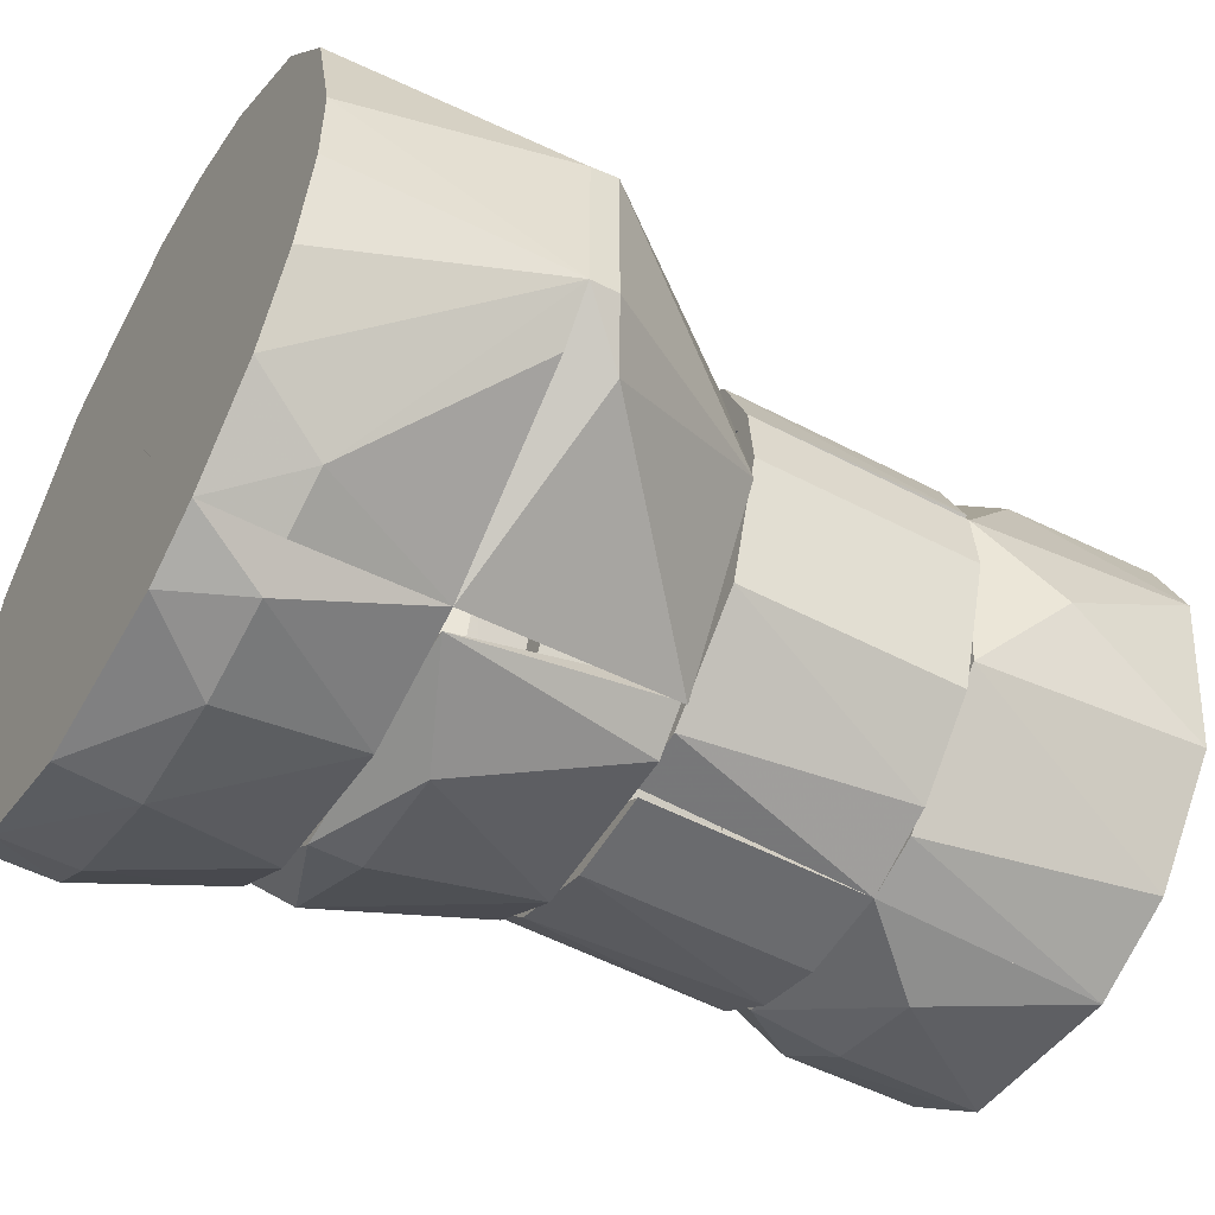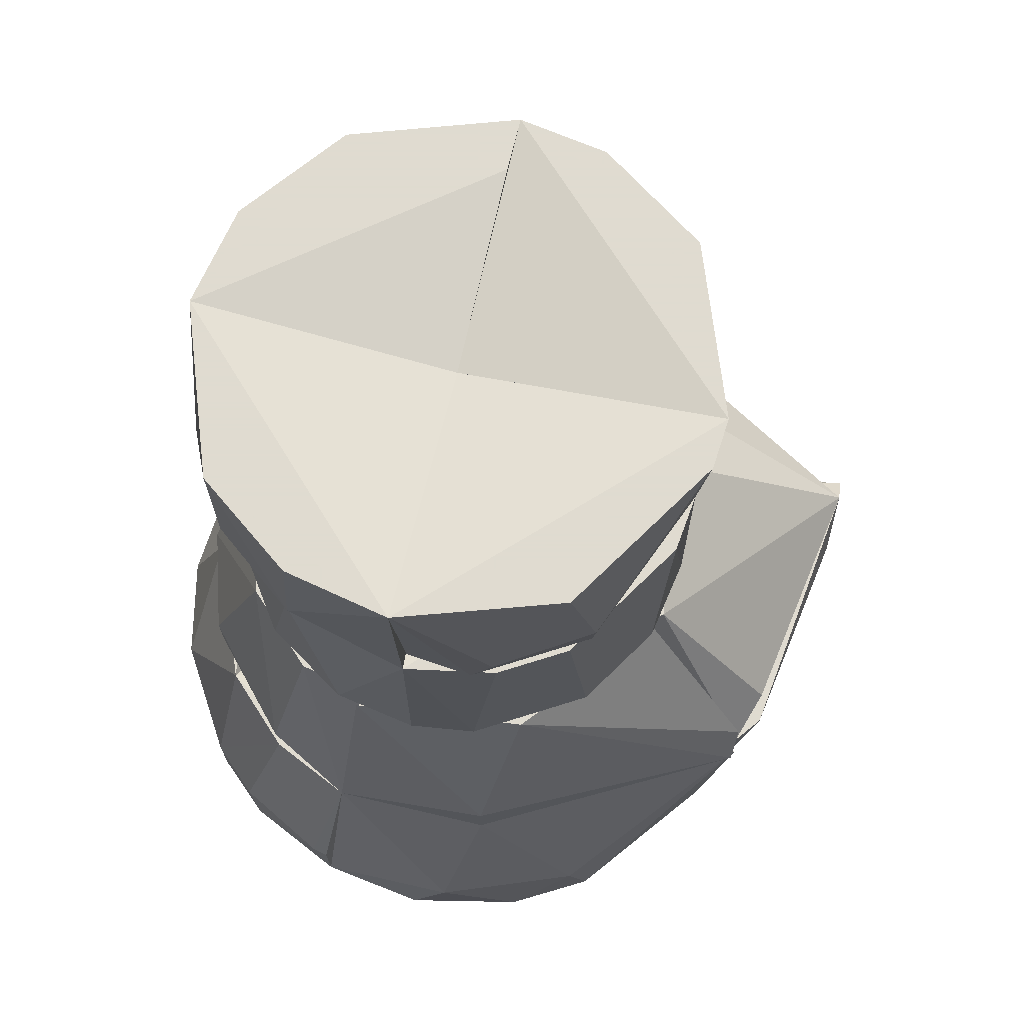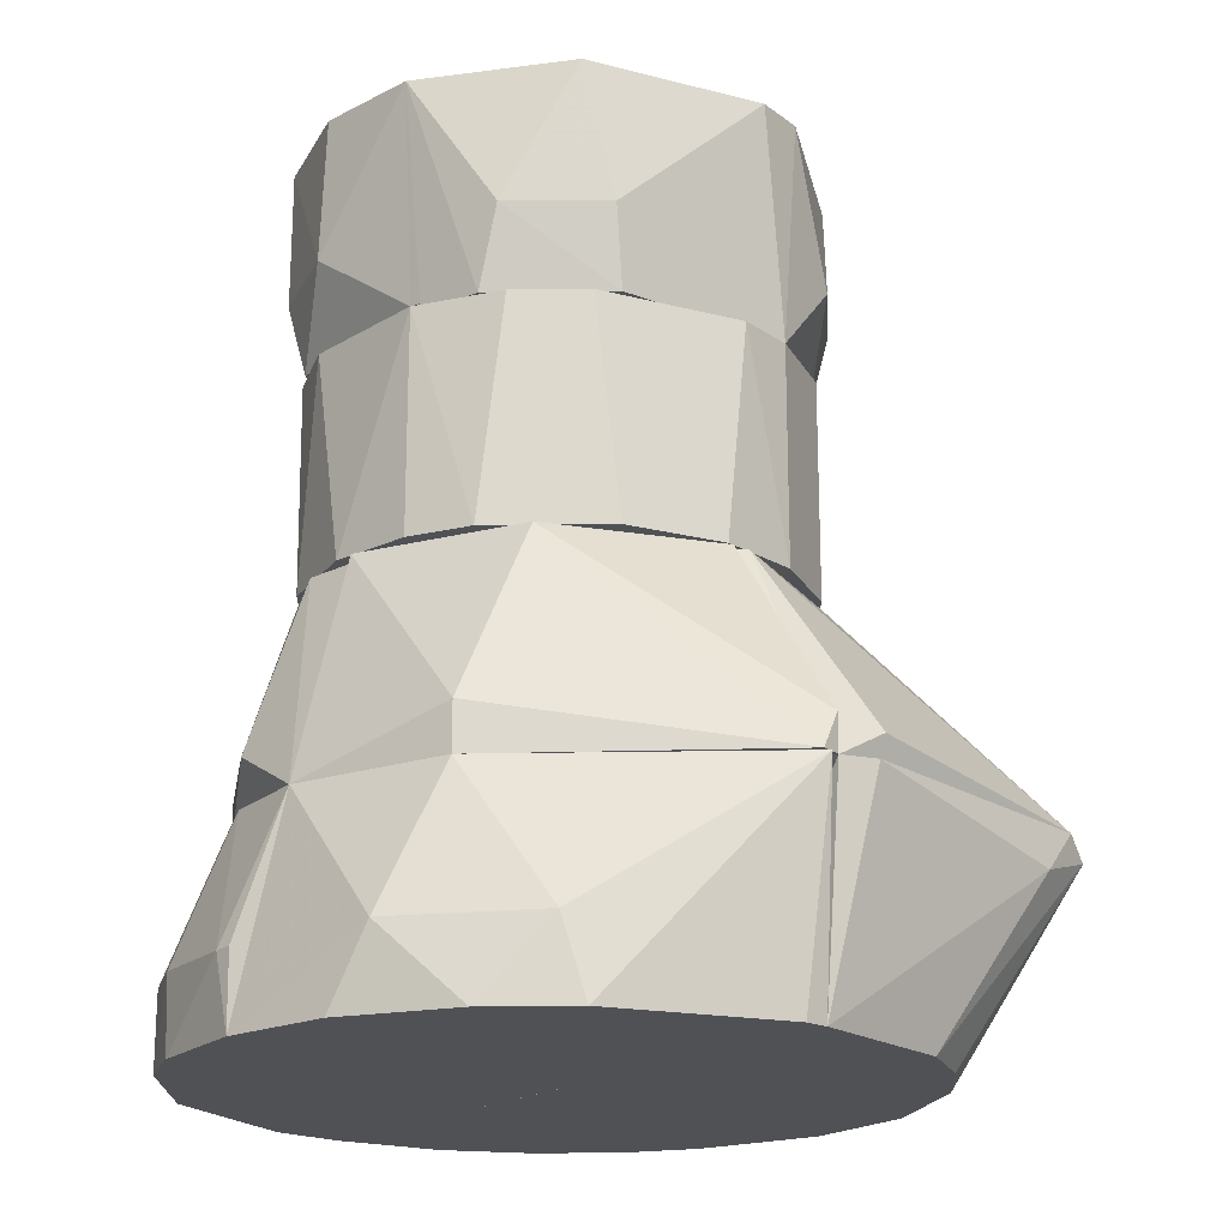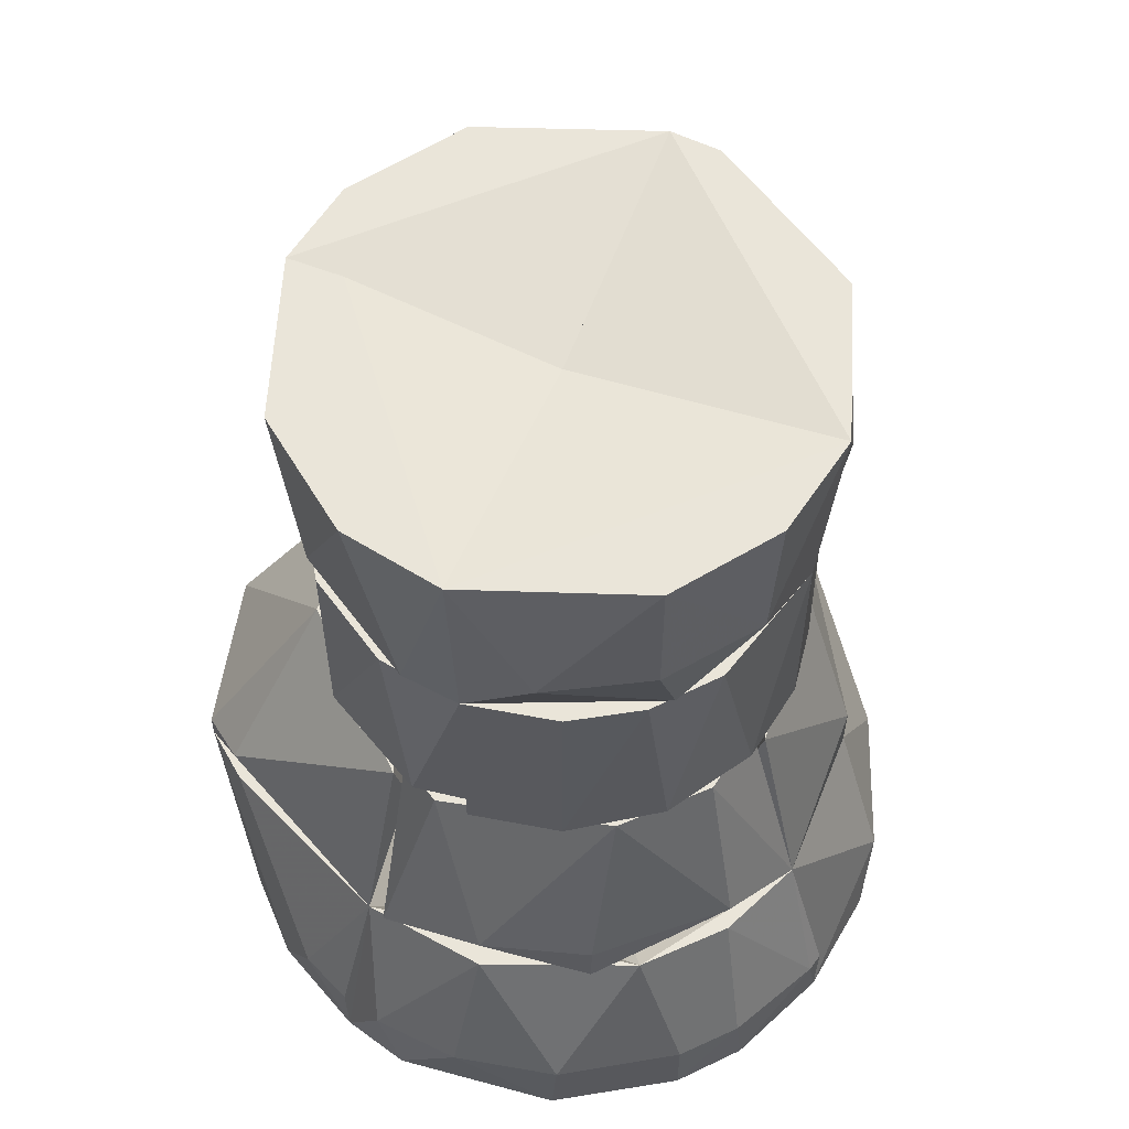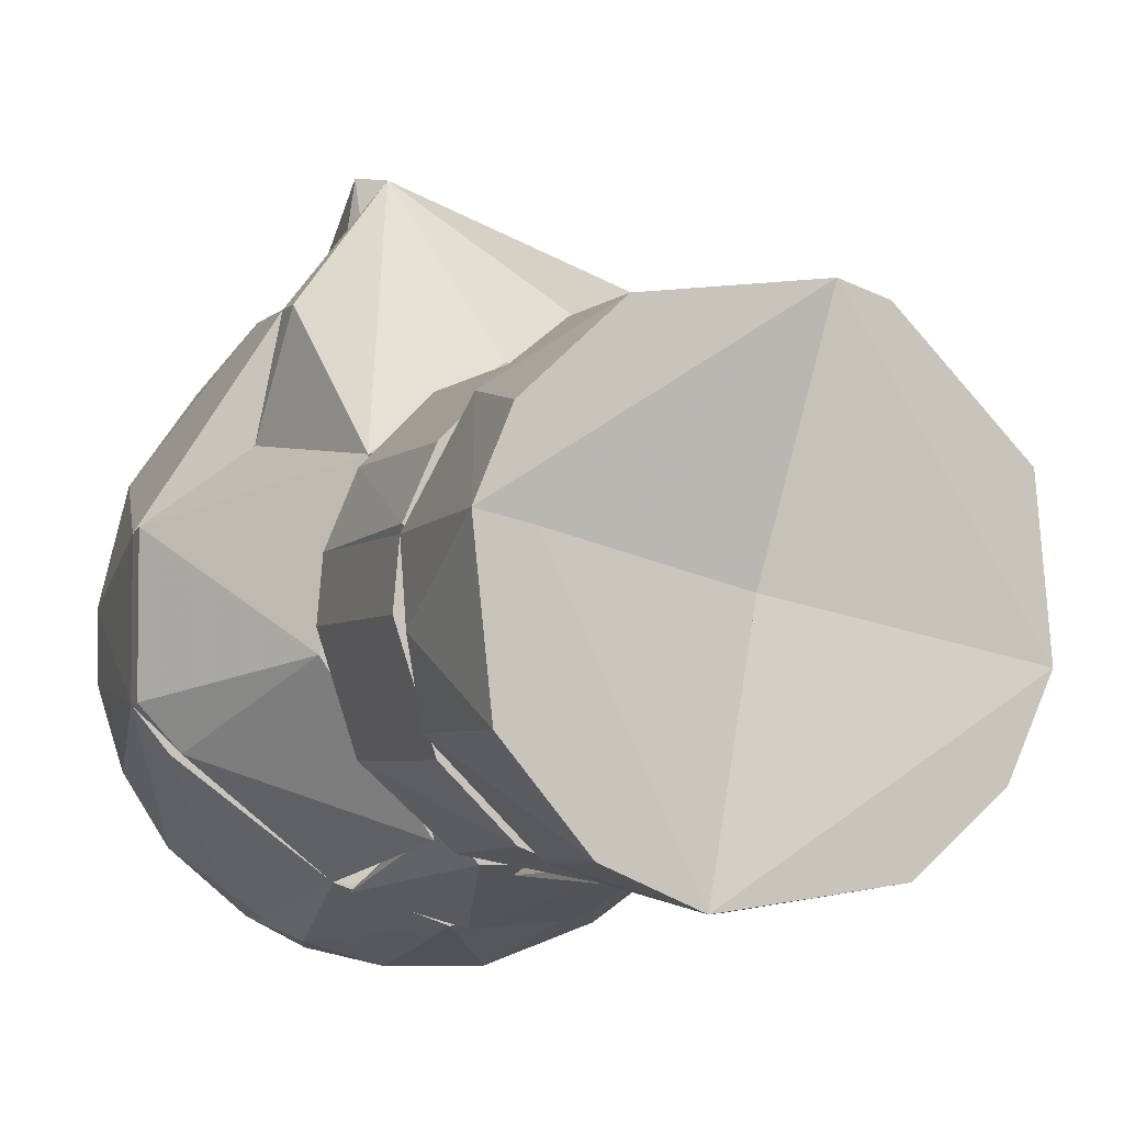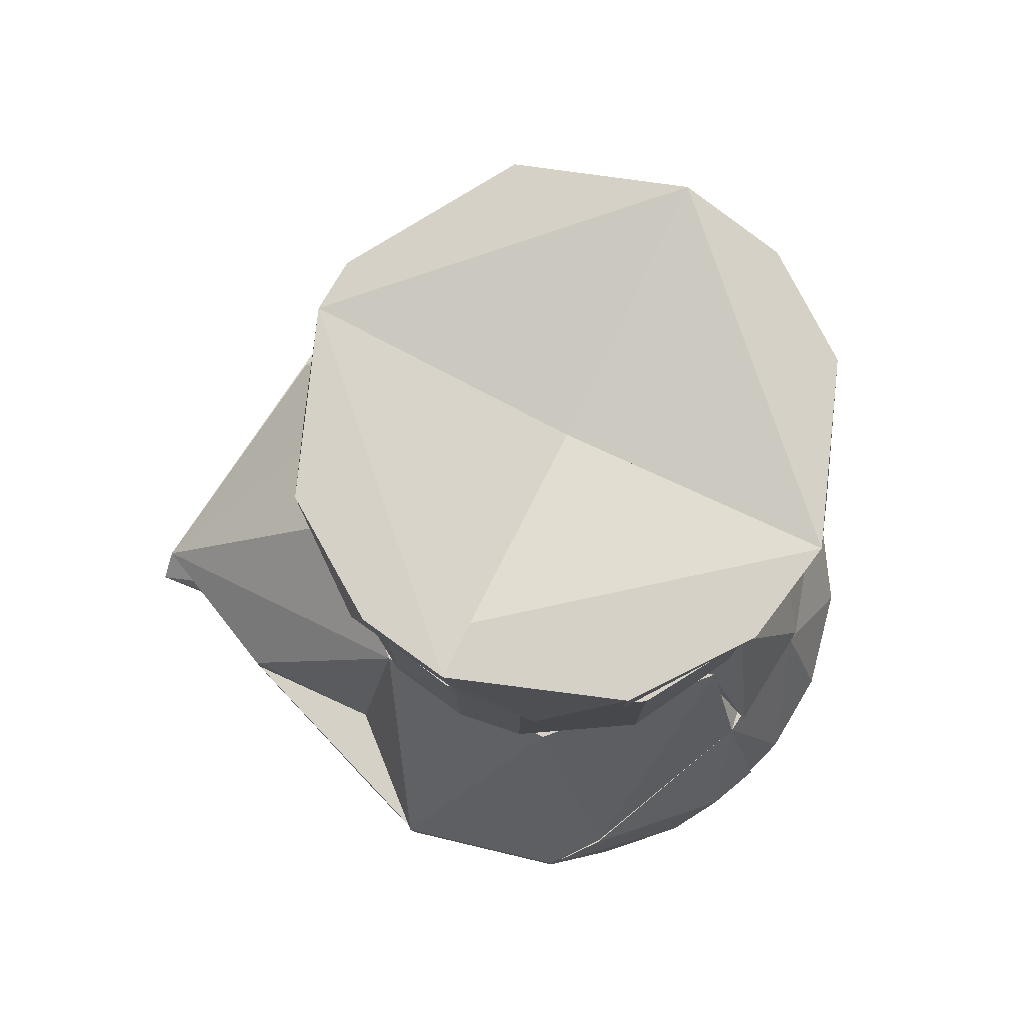
<metadata>
{"format":"obj","ext":"obj","renderer":"f3d","projection":"perspective","resolution":1024,"background":"white","views":[{"elev":-51.4,"azim":-119.8,"up":"+Y"},{"elev":70.2,"azim":90.5,"up":"+Z"},{"elev":-19.7,"azim":109.2,"up":"+Z"},{"elev":58.4,"azim":9.0,"up":"+Z"},{"elev":-4.1,"azim":-21.6,"up":"+Y"},{"elev":78.9,"azim":-76.7,"up":"+Z"}]}
</metadata>
<code>
v 0.03749 -0.008546 0.1035
v 0.008013 0.03507 0.1035
v 0.03505 -0.007991 0.069
v 0.01748 0.0343 0.1035
v 0.008565 0.03749 0.069
v 0.03229 0.02097 0.069
v 0.0343 0.01748 0.1035
v 0.03845 0.002015 0.069
v 0.02097 0.03229 0.069
v 0.03749 -0.008546 0.069
v 0.008565 0.03749 0.1035
v 0.03803 0.006023 0.1035
f 1 2 3
f 2 1 4
f 5 3 2
f 6 3 5
f 7 4 1
f 7 6 4
f 8 6 7
f 8 3 6
f 9 5 4
f 9 4 6
f 9 6 5
f 10 1 3
f 10 3 8
f 10 8 1
f 11 2 4
f 11 4 5
f 11 5 2
f 12 7 1
f 12 1 8
f 12 8 7
v -0.03229 -0.02097 0.1035
v -0.008548 -0.03749 0.1035
v -0.03505 0.007991 0.1035
v -0.03505 0.007991 0.069
v -0.01748 -0.0343 0.069
v -0.03845 -0.002015 0.069
v -0.007995 -0.03507 0.069
v -0.03229 -0.02097 0.069
v -0.03845 -0.002015 0.1035
v -0.02097 -0.03229 0.1035
v -0.03749 0.008546 0.1035
v -0.03749 0.008546 0.069
f 13 14 15
f 16 17 18
f 19 14 17
f 19 17 16
f 19 15 14
f 19 16 15
f 20 13 18
f 20 18 17
f 21 13 15
f 21 18 13
f 22 13 20
f 22 20 17
f 22 17 14
f 22 14 13
f 23 18 21
f 23 21 15
f 23 15 16
f 24 16 18
f 24 18 23
f 24 23 16
v 0.03749 -0.008546 0.069
v 0.02097 -0.03229 0.069
v -0.008548 -0.03749 0.069
v -0.007995 -0.03507 0.1035
v 0.006023 -0.03803 0.1035
v 0.03749 -0.008546 0.1035
v 0.02722 -0.02722 0.1035
v 0.006023 -0.03803 0.069
v 0.03229 -0.02097 0.069
v -0.008548 -0.03749 0.1035
v 0.01748 -0.0343 0.1035
v 0.03505 -0.007991 0.069
f 25 26 27
f 28 29 30
f 31 30 29
f 32 27 26
f 32 29 27
f 33 26 25
f 33 31 26
f 33 25 30
f 33 30 31
f 34 27 29
f 34 29 28
f 34 28 27
f 35 29 32
f 35 32 26
f 35 26 31
f 35 31 29
f 36 25 27
f 36 27 28
f 36 30 25
f 36 28 30
v -0.03505 0.007991 0.1035
v 0.008565 0.03749 0.069
v 0.008565 0.03749 0.1035
v -0.02097 0.03229 0.1035
v -0.02097 0.03229 0.069
v -0.03749 0.008546 0.069
v -0.03229 0.02097 0.1035
v -0.006023 0.03803 0.069
v -0.006023 0.03803 0.1035
v -0.03229 0.02097 0.069
v -0.03719 0.009965 0.1035
v -0.03505 0.007991 0.069
f 37 38 39
f 40 37 39
f 41 38 42
f 43 40 41
f 43 37 40
f 44 38 41
f 44 41 40
f 44 39 38
f 45 40 39
f 45 39 44
f 45 44 40
f 46 41 42
f 46 43 41
f 47 43 46
f 47 46 42
f 47 42 37
f 47 37 43
f 48 37 42
f 48 42 38
f 48 38 37
v -0.01414 -0.02191 0
v 0.01915 -0.04283 0.0345
v 0.02709 -0.04782 0
v -0.01942 -0.0516 0
v -0.02523 -0.03956 0.0345
v -0.02944 -0.04626 1.418e-06
v -0.006114 -0.04662 0.0345
v 0.007611 -0.05452 0.012
v 0.006764 -0.05463 -0
v -0.009534 -0.05416 0.012
v -0.02326 -0.04984 0.012
v 0.0271 -0.04783 0.01191
f 49 50 51
f 49 51 52
f 53 50 49
f 54 49 52
f 54 53 49
f 55 56 50
f 55 50 53
f 57 52 51
f 57 51 56
f 58 52 57
f 58 57 56
f 58 56 55
f 59 54 52
f 59 52 58
f 59 53 54
f 59 55 53
f 59 58 55
f 60 51 50
f 60 50 56
f 60 56 51
v 0.01881 0.03066 0.059
v 0.03402 -0.01797 0.069
v 0.02014 0.03277 0.069
v 0.04691 0.002948 0.042
v 0.04119 -0.02247 0.0345
v 0.03719 0.009965 0.069
v 0.034 0.04844 0.0345
v 0.02215 0.03596 0.042
v 0.04691 0.002959 0.0345
v 0.03062 0.04944 0.0403
v 0.03188 -0.01662 0.059
v 0.03062 0.04944 0.0345
f 61 62 63
f 64 62 65
f 66 64 67
f 66 63 62
f 66 62 64
f 68 61 63
f 69 65 67
f 69 67 64
f 69 64 65
f 70 68 63
f 70 63 66
f 70 66 67
f 71 61 68
f 71 68 65
f 71 65 62
f 71 62 61
f 72 68 70
f 72 70 67
f 72 67 65
f 72 65 68
v -0.057 -0.01246 0.0345
v -0.02523 -0.03956 0.0345
v -0.057 0.005028 0.0345
v -0.01414 -0.0219 0
v -0.02944 -0.04626 1.418e-06
v -0.0547 0.003582 0
v -0.02954 -0.04641 0.01153
v -0.03687 -0.04087 0.012
v -0.04262 -0.03497 0
v -0.05022 -0.02275 0
v -0.0544 -0.008979 0
v -0.051 -0.01998 0.0345
f 73 74 75
f 76 75 74
f 76 74 77
f 78 75 76
f 78 73 75
f 79 77 74
f 79 74 80
f 79 80 77
f 81 77 80
f 81 73 82
f 81 80 73
f 83 77 81
f 83 81 82
f 83 73 78
f 83 82 73
f 83 76 77
f 83 78 76
f 84 74 73
f 84 73 80
f 84 80 74
v 0.0138 -0.03594 0.069
v 0.03188 -0.01662 0.069
v -0.0138 -0.03594 0.069
v -0.01942 -0.03031 0.059
v 0.04119 -0.02247 0.0345
v -0.02262 -0.04121 0.0345
v 0.01173 -0.04552 0.0345
v -0.01939 -0.03033 0.069
v 0.03218 -0.03426 0.042
v 0.0118 -0.0455 0.042
v -0.005855 -0.04664 0.042
v 0.02722 -0.02722 0.069
f 85 86 87
f 88 86 89
f 88 89 90
f 91 90 89
f 92 87 86
f 92 86 88
f 92 90 87
f 92 88 90
f 93 94 91
f 93 91 89
f 93 85 94
f 95 90 91
f 95 91 94
f 95 94 85
f 95 85 87
f 95 87 90
f 96 86 85
f 96 85 93
f 96 89 86
f 96 93 89
v 0.001269 0.002616 0
v 0.01915 -0.04283 0.0345
v 0.04119 -0.02247 0.0345
v -0.01414 -0.02191 0
v 0.02709 -0.04782 0
v 0.04783 -0.02664 0
v 0.0271 -0.04783 0.01191
v 0.0359 -0.04184 0.01199
v 0.03218 -0.03426 0.0345
v 0.04665 -0.02922 0.01149
v 0.03687 -0.04087 -0
v 0.04798 -0.02673 0.01169
f 97 98 99
f 100 97 101
f 100 101 98
f 100 98 97
f 102 101 97
f 102 97 99
f 103 98 101
f 103 101 104
f 105 98 103
f 105 103 104
f 105 104 106
f 105 106 99
f 105 99 98
f 107 102 106
f 107 106 104
f 107 101 102
f 107 104 101
f 108 102 99
f 108 99 106
f 108 106 102
v 0.03062 0.04944 0.0345
v -0.01943 0.04983 0.0345
v 0.01663 0.02718 0
v 0.02687 0.05395 0.0345
v 0.02882 0.04658 0
v -0.006764 0.05463 0
v -0.02091 0.05077 0
v -0.02113 0.07089 0.03105
v -0.01689 0.07022 0.0345
v 0.005406 0.05487 -0
v -0.02269 0.05512 0.02835
v -0.009106 0.06839 0.02757
f 109 110 111
f 110 109 112
f 113 111 114
f 113 112 109
f 113 109 111
f 115 116 114
f 115 111 110
f 115 114 111
f 117 110 112
f 117 116 110
f 118 114 116
f 118 113 114
f 119 110 116
f 119 116 115
f 119 115 110
f 120 113 118
f 120 116 117
f 120 118 116
f 120 112 113
f 120 117 112
v -0.057 0.01395 0.03863
v -0.03093 0.02285 0.069
v -0.03809 0.02735 0.0345
v -0.03803 -0.006023 0.069
v -0.057 -0.01234 0.03865
v -0.02074 -0.03242 0.069
v -0.057 -0.01246 0.0345
v -0.02523 -0.03956 0.0345
v -0.057 0.01325 0.0345
v -0.02882 0.02152 0.059
v -0.01942 -0.03031 0.059
v -0.051 -0.01998 0.042
f 121 122 123
f 124 122 121
f 124 121 125
f 124 126 122
f 127 125 121
f 127 123 128
f 129 121 123
f 129 123 127
f 129 127 121
f 130 128 123
f 130 123 122
f 130 122 126
f 131 126 128
f 131 128 130
f 131 130 126
f 132 125 127
f 132 127 128
f 132 126 124
f 132 124 125
f 132 128 126
v 0.03993 -0.009103 0.138
v 1.092e-05 7.951e-06 0.133
v 0.03505 -0.007991 0.1035
v 0.03519 0.02114 0.116
v 0.008565 0.03749 0.1035
v 0.0168 0.03745 0.138
v 0.03745 0.0168 0.138
v 0.03229 0.02097 0.1035
v 0.009109 0.03987 0.138
v 1.092e-05 7.951e-06 0.126
v 0.04067 0.005549 0.116
v 0.03845 0.002015 0.1035
f 133 134 135
f 136 137 138
f 139 138 133
f 139 136 138
f 140 135 137
f 140 137 136
f 141 138 137
f 141 137 134
f 141 133 138
f 141 134 133
f 142 135 134
f 142 134 137
f 142 137 135
f 143 140 136
f 143 136 139
f 143 139 133
f 144 133 135
f 144 143 133
f 144 135 140
f 144 140 143
v 1.092e-05 7.951e-06 0.133
v -0.008548 -0.03749 0.1035
v -0.009092 -0.03987 0.138
v 0.03993 -0.009103 0.138
v 0.03749 -0.008546 0.1035
v 0.019 -0.03637 0.138
v 0.02097 -0.03229 0.1035
v 1.092e-05 7.951e-06 0.126
v 0.03204 -0.02566 0.116
v 0.01901 -0.0364 0.116
v 0.03305 -0.02427 0.138
v 0.002752 -0.04096 0.116
f 145 146 147
f 145 148 149
f 145 147 148
f 150 148 147
f 151 146 149
f 152 149 146
f 152 146 145
f 152 145 149
f 153 154 151
f 153 149 148
f 153 151 149
f 153 150 154
f 155 148 150
f 155 150 153
f 155 153 148
f 156 146 151
f 156 151 154
f 156 154 150
f 156 150 147
f 156 147 146
v -0.03714 -0.01747 0.138
v -0.009092 -0.03987 0.138
v -0.03146 0.00717 0.138
v -0.03749 0.008546 0.1035
v 6.403e-06 -1.182e-05 0.126
v -0.008548 -0.03749 0.1035
v -0.01748 -0.0343 0.1035
v -0.03996 0.009111 0.138
v -0.0343 -0.01748 0.1035
v 6.403e-06 -1.182e-05 0.133
v -0.024 -0.0333 0.138
v -0.04076 -0.004827 0.116
f 157 158 159
f 160 159 161
f 162 163 160
f 162 160 161
f 162 158 163
f 162 161 158
f 164 157 159
f 164 159 160
f 165 160 163
f 166 159 158
f 166 158 161
f 166 161 159
f 167 157 165
f 167 165 163
f 167 163 158
f 167 158 157
f 168 160 165
f 168 165 157
f 168 157 164
f 168 164 160
v 6.403e-06 -1.182e-05 0.133
v 0.008565 0.03749 0.1035
v 0.009109 0.03987 0.138
v -0.03996 0.009111 0.138
v -0.03749 0.008546 0.1035
v -0.01933 0.03621 0.138
v -0.02097 0.03229 0.1035
v 6.403e-06 -1.182e-05 0.126
v -0.03158 0.02622 0.116
v -0.01868 0.03655 0.116
v -0.03447 0.02228 0.138
v -0.002752 0.04096 0.116
f 169 170 171
f 172 173 169
f 172 169 171
f 174 172 171
f 175 170 173
f 176 169 173
f 176 173 170
f 176 170 169
f 177 178 175
f 177 173 172
f 177 175 173
f 177 174 178
f 179 172 174
f 179 174 177
f 179 177 172
f 180 170 175
f 180 175 178
f 180 178 174
f 180 174 171
f 180 171 170
v 0.03062 0.04944 0.0345
v 0.02215 0.03596 0.042
v -0.03809 0.02735 0.0345
v -0.01689 0.07022 0.0345
v -0.034 0.04855 0.04093
v -0.03093 0.02285 0.069
v -0.009965 0.03719 0.069
v 0.01748 0.0343 0.069
v -0.03384 0.04867 0.0345
v 0.01881 0.03066 0.059
v 0.01881 0.03066 0.069
v 0.02336 0.05395 0.03904
f 181 182 183
f 184 181 183
f 185 183 186
f 185 186 184
f 187 188 184
f 187 184 186
f 187 186 188
f 189 184 183
f 189 183 185
f 189 185 184
f 190 183 182
f 190 186 183
f 190 182 181
f 191 181 188
f 191 190 181
f 191 188 186
f 191 186 190
f 192 188 181
f 192 181 184
f 192 184 188
v 0.04119 -0.02247 0.0345
v 0.001215 0.00265 0
v 0.04783 -0.02664 0
v 0.03277 0.0492 0.0345
v 0.03212 0.04481 -0
v 0.0544 0.008979 -0
v 0.04691 0.002959 0.0345
v 0.05497 -0.004203 0.01199
v 0.05022 0.02275 -0
v 0.02882 0.04658 0
v 0.0516 0.01942 0.012
v 0.05419 -0.01017 -0
f 193 194 195
f 194 193 196
f 197 195 194
f 198 195 197
f 199 196 193
f 200 193 195
f 200 199 193
f 201 197 196
f 201 198 197
f 202 194 196
f 202 196 197
f 202 197 194
f 203 198 201
f 203 196 199
f 203 201 196
f 203 199 200
f 203 200 198
f 204 195 198
f 204 198 200
f 204 200 195
v -0.01414 -0.0219 0
v -0.01943 0.04983 0.0345
v -0.057 0.005028 0.0345
v 0.01663 0.02718 0
v -0.03856 0.03941 0
v -0.0547 0.003582 0
v -0.02091 0.05077 0
v -0.03384 0.04867 0.0345
v -0.057 0.01325 0.0345
v -0.04971 0.02385 0
v -0.03345 0.04897 0.01867
v -0.02172 0.05128 0.02933
f 205 206 207
f 208 205 209
f 208 206 205
f 210 209 205
f 210 205 207
f 211 206 208
f 211 208 209
f 212 207 206
f 213 207 212
f 213 210 207
f 214 209 210
f 214 210 213
f 214 213 212
f 215 209 214
f 215 214 212
f 215 211 209
f 216 211 215
f 216 215 212
f 216 206 211
f 216 212 206

</code>
